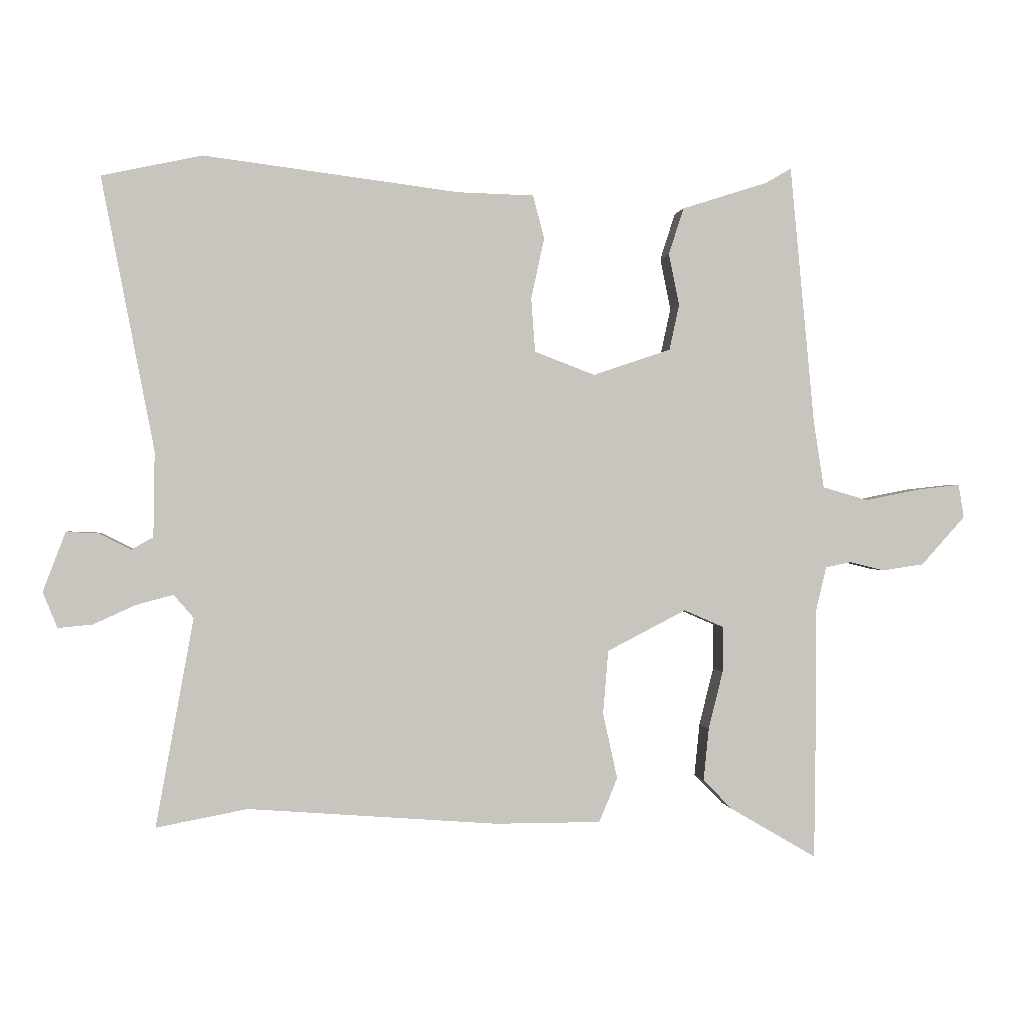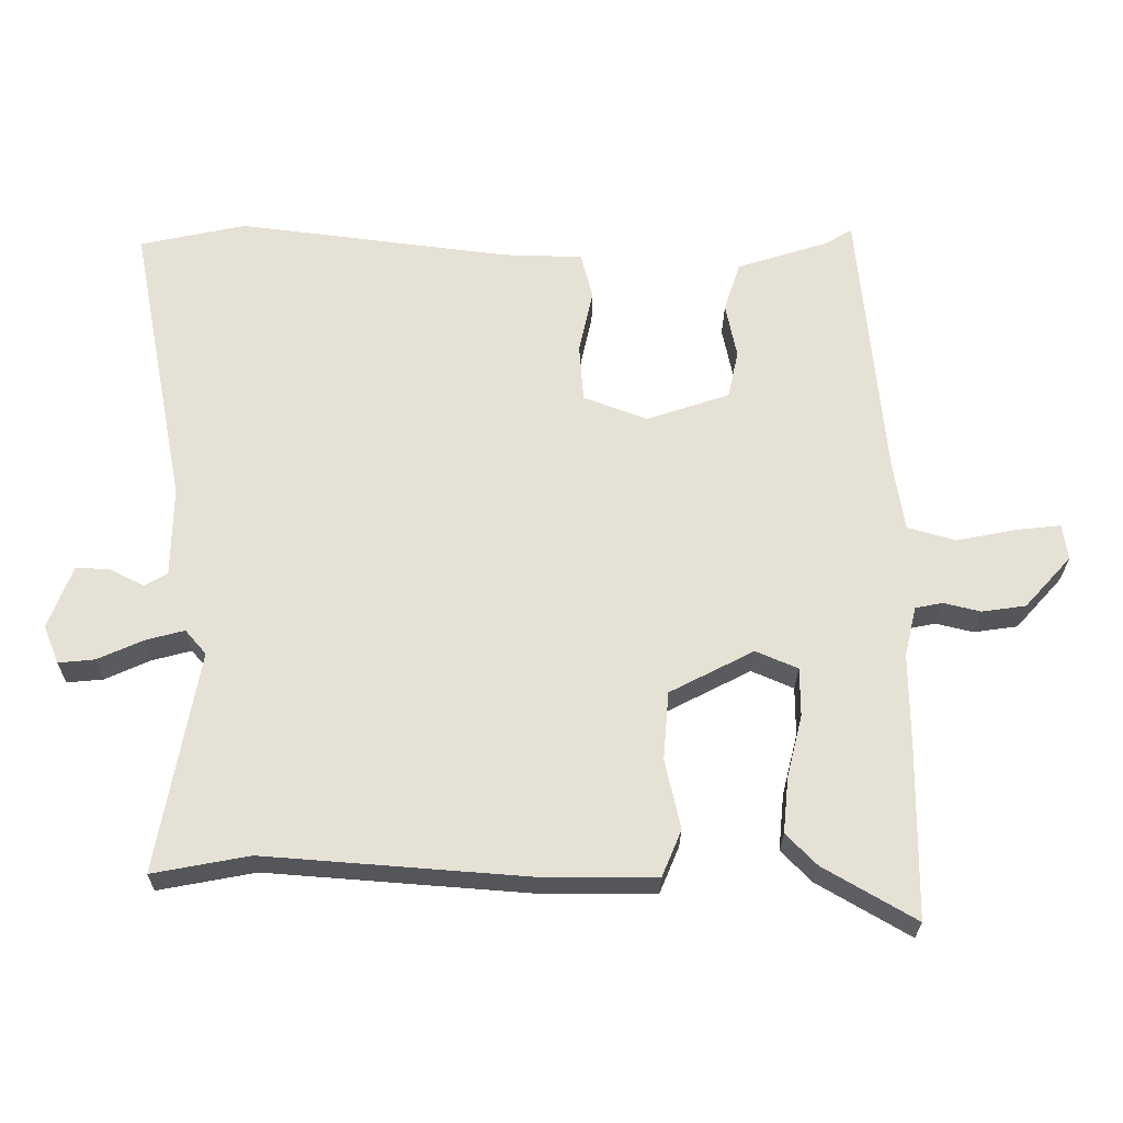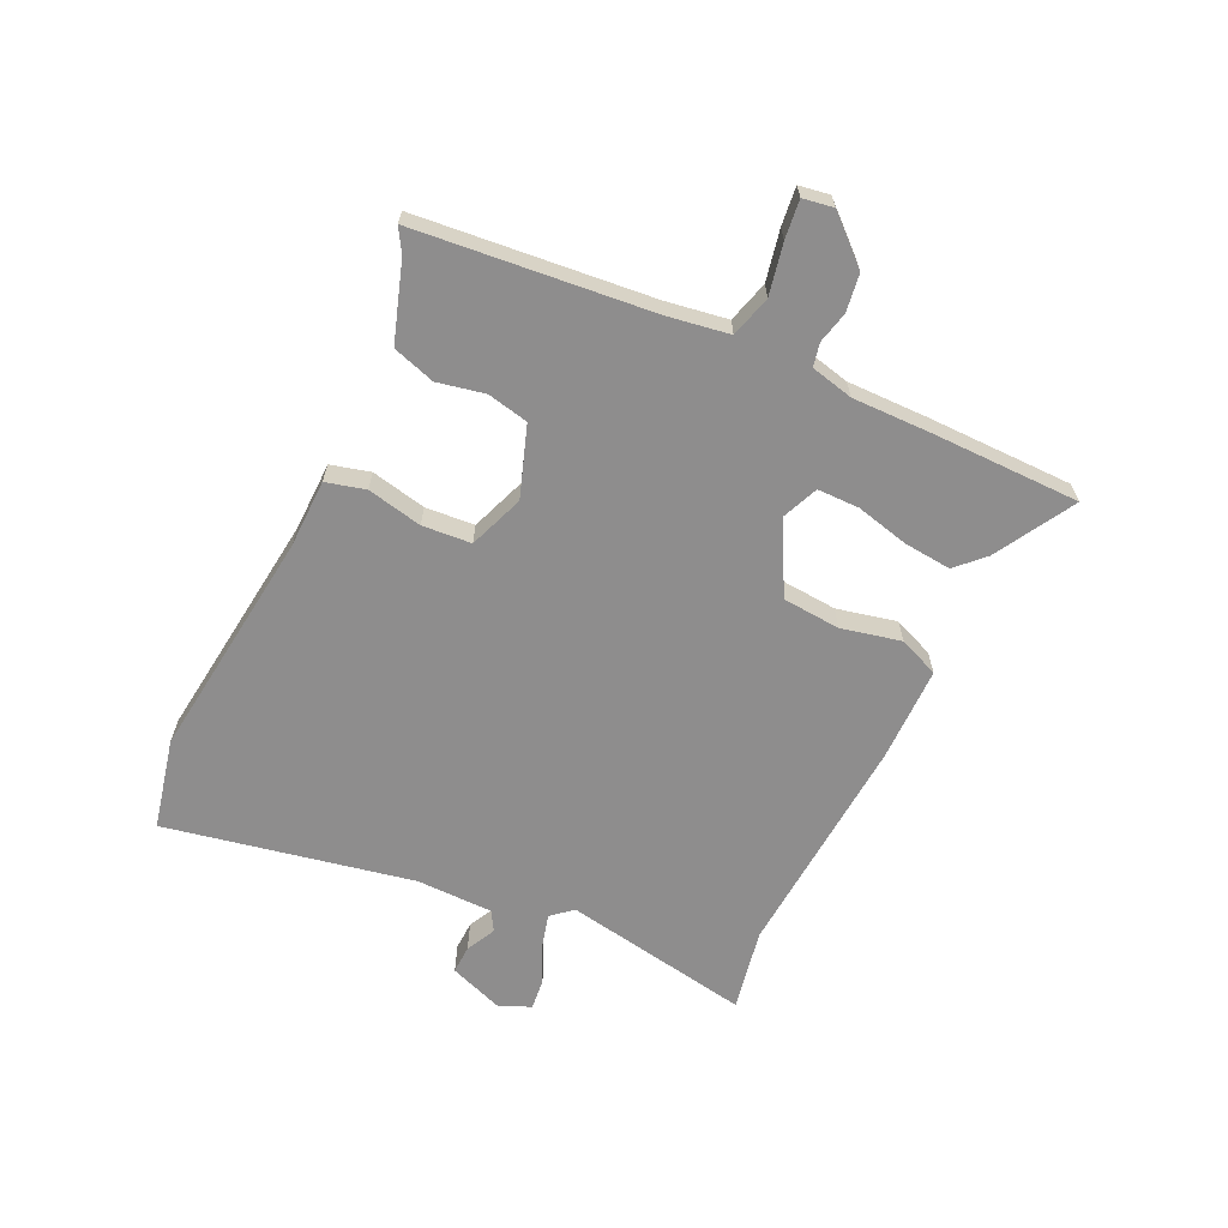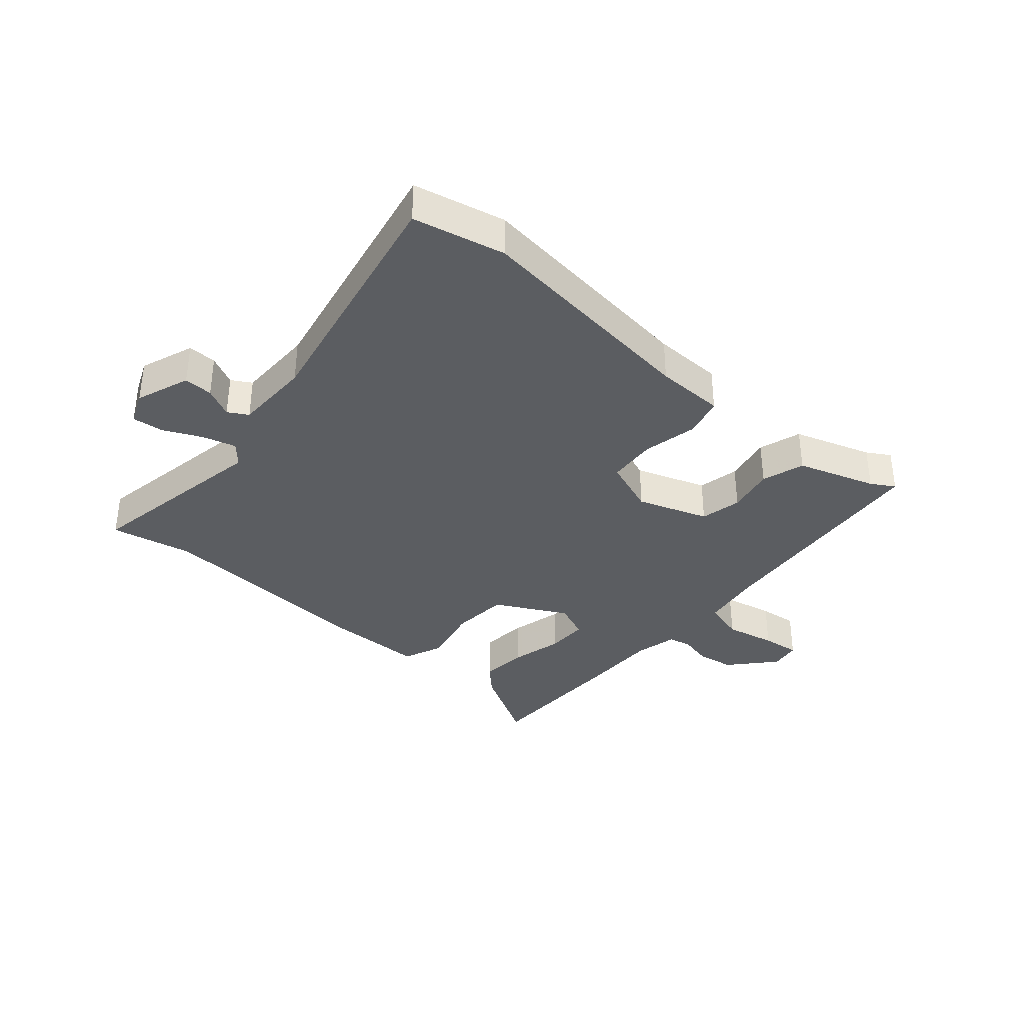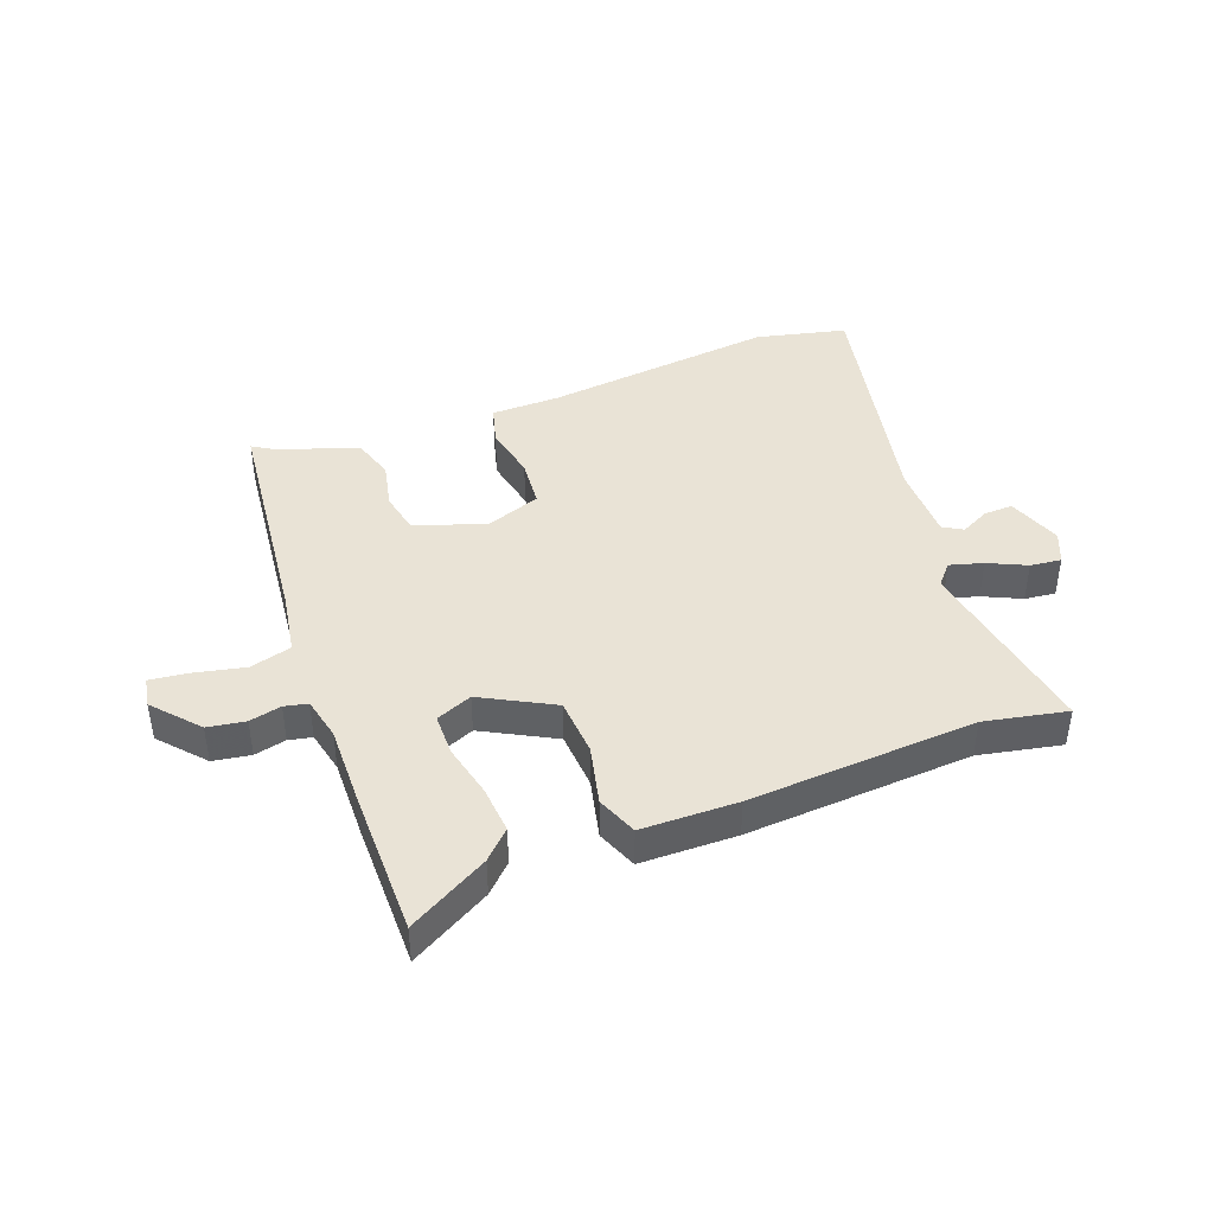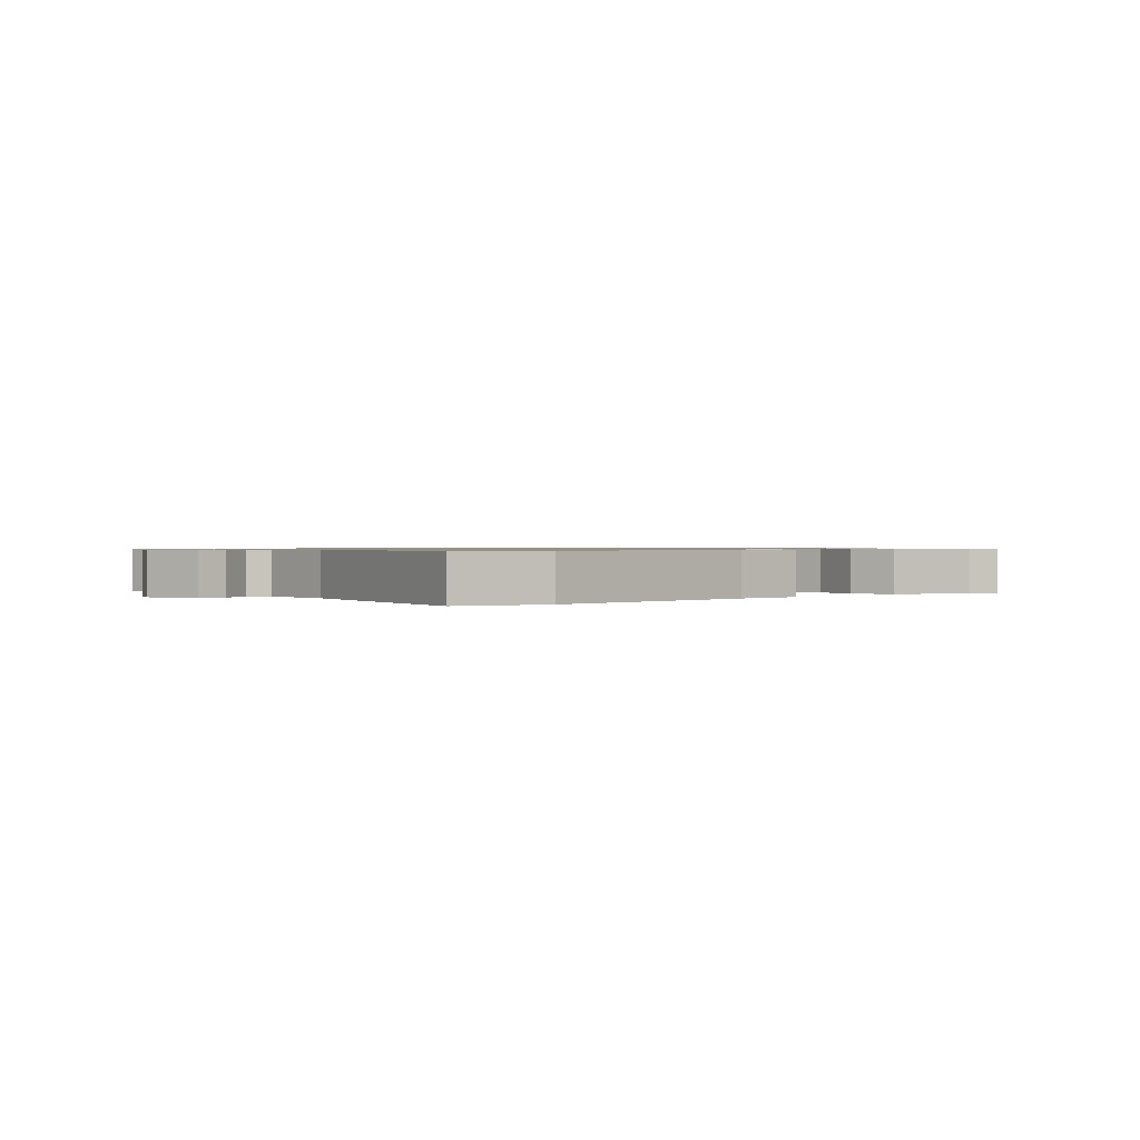
<metadata>
{"format":"obj","ext":"obj","renderer":"f3d","projection":"perspective","resolution":1024,"background":"white","views":[{"elev":0.2,"azim":-7.0,"up":"+Z"},{"elev":-25.7,"azim":-0.5,"up":"+Z"},{"elev":-64.7,"azim":65.0,"up":"+Y"},{"elev":-35.8,"azim":-40.5,"up":"+Y"},{"elev":42.2,"azim":160.2,"up":"+Y"},{"elev":0.8,"azim":-39.9,"up":"+Y"}]}
</metadata>
<code>
v -0.38 0.07 -0.477
v -0.518 0.07 -0.503
v -0.461 0.07 -0.187
v -0.491 0.07 -0.152
v -0.547 0.07 -0.167
v -0.611 0.07 -0.196
v -0.663 0.07 -0.201
v -0.685 0.07 -0.147
v -0.651 0.07 -0.057
v -0.603 0.07 -0.059
v -0.554 0.07 -0.084
v -0.521 0.07 -0.065
v -0.519 0.07 0.064
v -0.599 0.07 0.478
v -0.447 0.07 0.511
v -0.059 0.07 0.462
v 0.056 0.07 0.459
v 0.073 0.07 0.393
v 0.053 0.07 0.301
v 0.059 0.07 0.219
v 0.151 0.07 0.184
v 0.269 0.07 0.224
v 0.284 0.07 0.293
v 0.268 0.07 0.372
v 0.291 0.07 0.443
v 0.422 0.07 0.485
v 0.461 0.07 0.508
v 0.498 0.07 0.114
v 0.514 0.07 0.011
v 0.583 0.07 -0.009
v 0.668 0.07 0.008
v 0.732 0.07 0.015
v 0.74 0.07 -0.036
v 0.673 0.07 -0.11
v 0.61 0.07 -0.119
v 0.557 0.07 -0.106
v 0.518 0.07 -0.114
v 0.501 0.07 -0.185
v 0.502 0.07 -0.32
v 0.499 0.07 -0.566
v 0.367 0.07 -0.489
v 0.323 0.07 -0.444
v 0.331 0.07 -0.364
v 0.353 0.07 -0.276
v 0.353 0.07 -0.206
v 0.293 0.07 -0.18
v 0.173 0.07 -0.242
v 0.165 0.07 -0.339
v 0.187 0.07 -0.439
v 0.159 0.07 -0.506
v -0.001 0.07 -0.506
v -0.38 0 -0.477
v -0.518 0 -0.503
v -0.461 0 -0.187
v -0.491 0 -0.152
v -0.547 0 -0.167
v -0.611 0 -0.196
v -0.663 0 -0.201
v -0.685 0 -0.147
v -0.651 0 -0.057
v -0.603 0 -0.059
v -0.554 0 -0.084
v -0.521 0 -0.065
v -0.519 0 0.064
v -0.599 0 0.478
v -0.447 0 0.511
v -0.059 0 0.462
v 0.056 0 0.459
v 0.073 0 0.393
v 0.053 0 0.301
v 0.059 0 0.219
v 0.151 0 0.184
v 0.269 0 0.224
v 0.284 0 0.293
v 0.268 0 0.372
v 0.291 0 0.443
v 0.422 0 0.485
v 0.461 0 0.508
v 0.498 0 0.114
v 0.514 0 0.011
v 0.583 0 -0.009
v 0.668 0 0.008
v 0.732 0 0.015
v 0.74 0 -0.036
v 0.673 0 -0.11
v 0.61 0 -0.119
v 0.557 0 -0.106
v 0.518 0 -0.114
v 0.501 0 -0.185
v 0.502 0 -0.32
v 0.499 0 -0.566
v 0.367 0 -0.489
v 0.323 0 -0.444
v 0.331 0 -0.364
v 0.353 0 -0.276
v 0.353 0 -0.206
v 0.293 0 -0.18
v 0.173 0 -0.242
v 0.165 0 -0.339
v 0.187 0 -0.439
v 0.159 0 -0.506
v -0.001 0 -0.506
f 48 49 50 51
f 47 48 51 1
f 46 47 1 2
f 41 42 43 44
f 41 44 45
f 38 39 40 41
f 37 38 41 45
f 33 34 35 36
f 33 36 37
f 30 31 32 33
f 30 33 37
f 29 30 37 45
f 26 27 28
f 23 24 25 26
f 22 23 26 28
f 21 22 28 29
f 16 17 18 19
f 16 19 20
f 13 14 15 16
f 12 13 16 20
f 11 12 20 21
f 9 10 11
f 8 9 11
f 5 6 7 8
f 4 5 8 11
f 46 2 3
f 46 3 4
f 21 29 45 46
f 4 11 21 46
f 102 101 100 99
f 52 102 99 98
f 53 52 98 97
f 95 94 93 92
f 96 95 92
f 92 91 90 89
f 96 92 89 88
f 87 86 85 84
f 88 87 84
f 84 83 82 81
f 88 84 81
f 96 88 81 80
f 79 78 77
f 77 76 75 74
f 79 77 74 73
f 80 79 73 72
f 70 69 68 67
f 71 70 67
f 67 66 65 64
f 71 67 64 63
f 72 71 63 62
f 62 61 60
f 62 60 59
f 59 58 57 56
f 62 59 56 55
f 54 53 97
f 55 54 97
f 97 96 80 72
f 97 72 62 55
f 1 52 53 2
f 2 53 54 3
f 3 54 55 4
f 4 55 56 5
f 5 56 57 6
f 6 57 58 7
f 7 58 59 8
f 8 59 60 9
f 9 60 61 10
f 10 61 62 11
f 11 62 63 12
f 12 63 64 13
f 13 64 65 14
f 14 65 66 15
f 15 66 67 16
f 16 67 68 17
f 17 68 69 18
f 18 69 70 19
f 19 70 71 20
f 20 71 72 21
f 21 72 73 22
f 22 73 74 23
f 23 74 75 24
f 24 75 76 25
f 25 76 77 26
f 26 77 78 27
f 27 78 79 28
f 28 79 80 29
f 29 80 81 30
f 30 81 82 31
f 31 82 83 32
f 32 83 84 33
f 33 84 85 34
f 34 85 86 35
f 35 86 87 36
f 36 87 88 37
f 37 88 89 38
f 38 89 90 39
f 39 90 91 40
f 40 91 92 41
f 41 92 93 42
f 42 93 94 43
f 43 94 95 44
f 44 95 96 45
f 45 96 97 46
f 46 97 98 47
f 47 98 99 48
f 48 99 100 49
f 49 100 101 50
f 50 101 102 51
f 51 102 52 1

</code>
